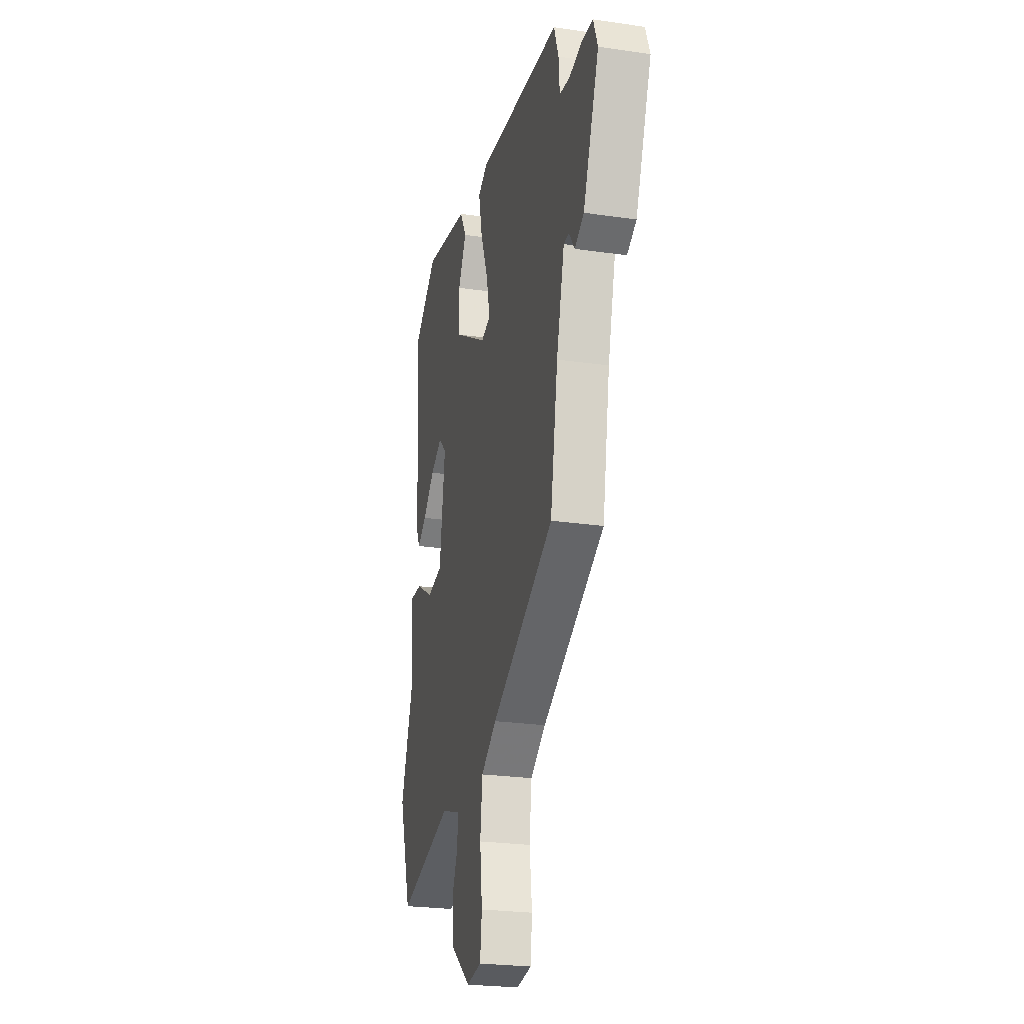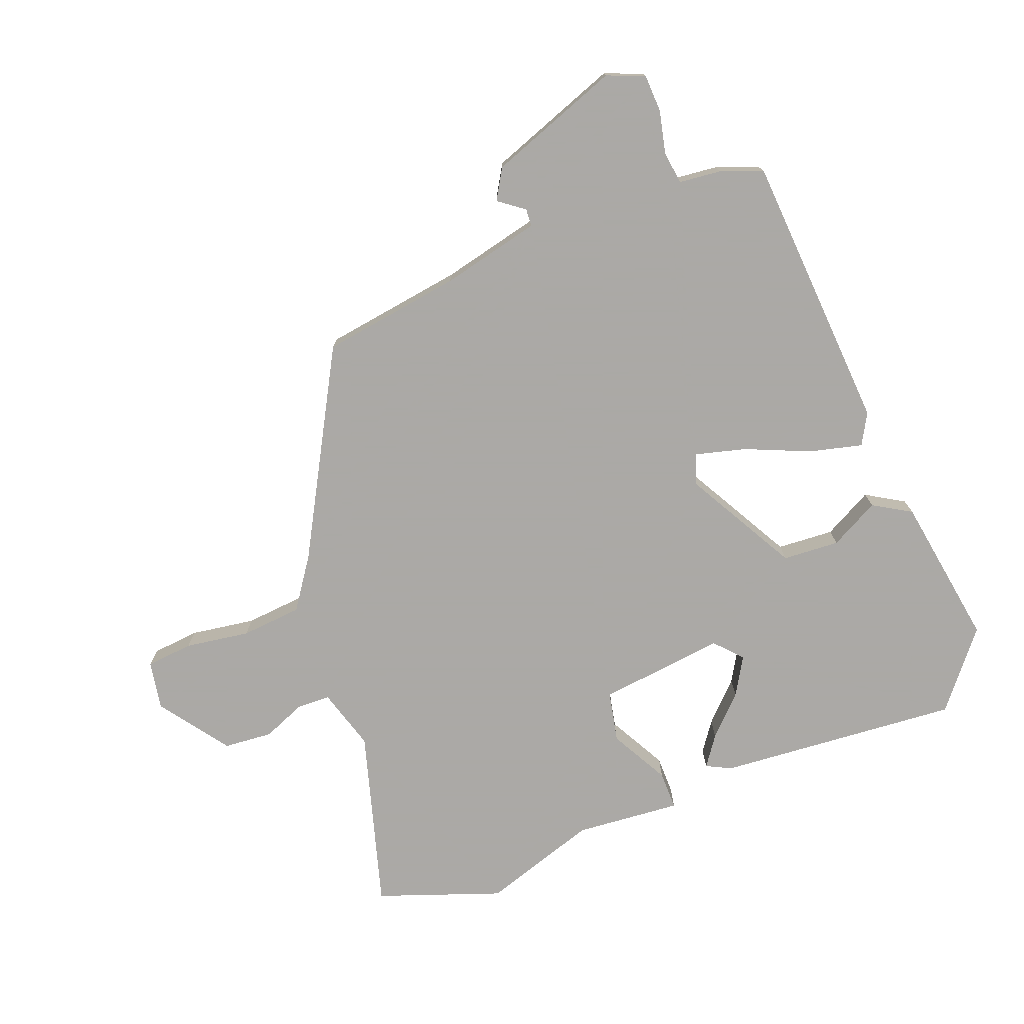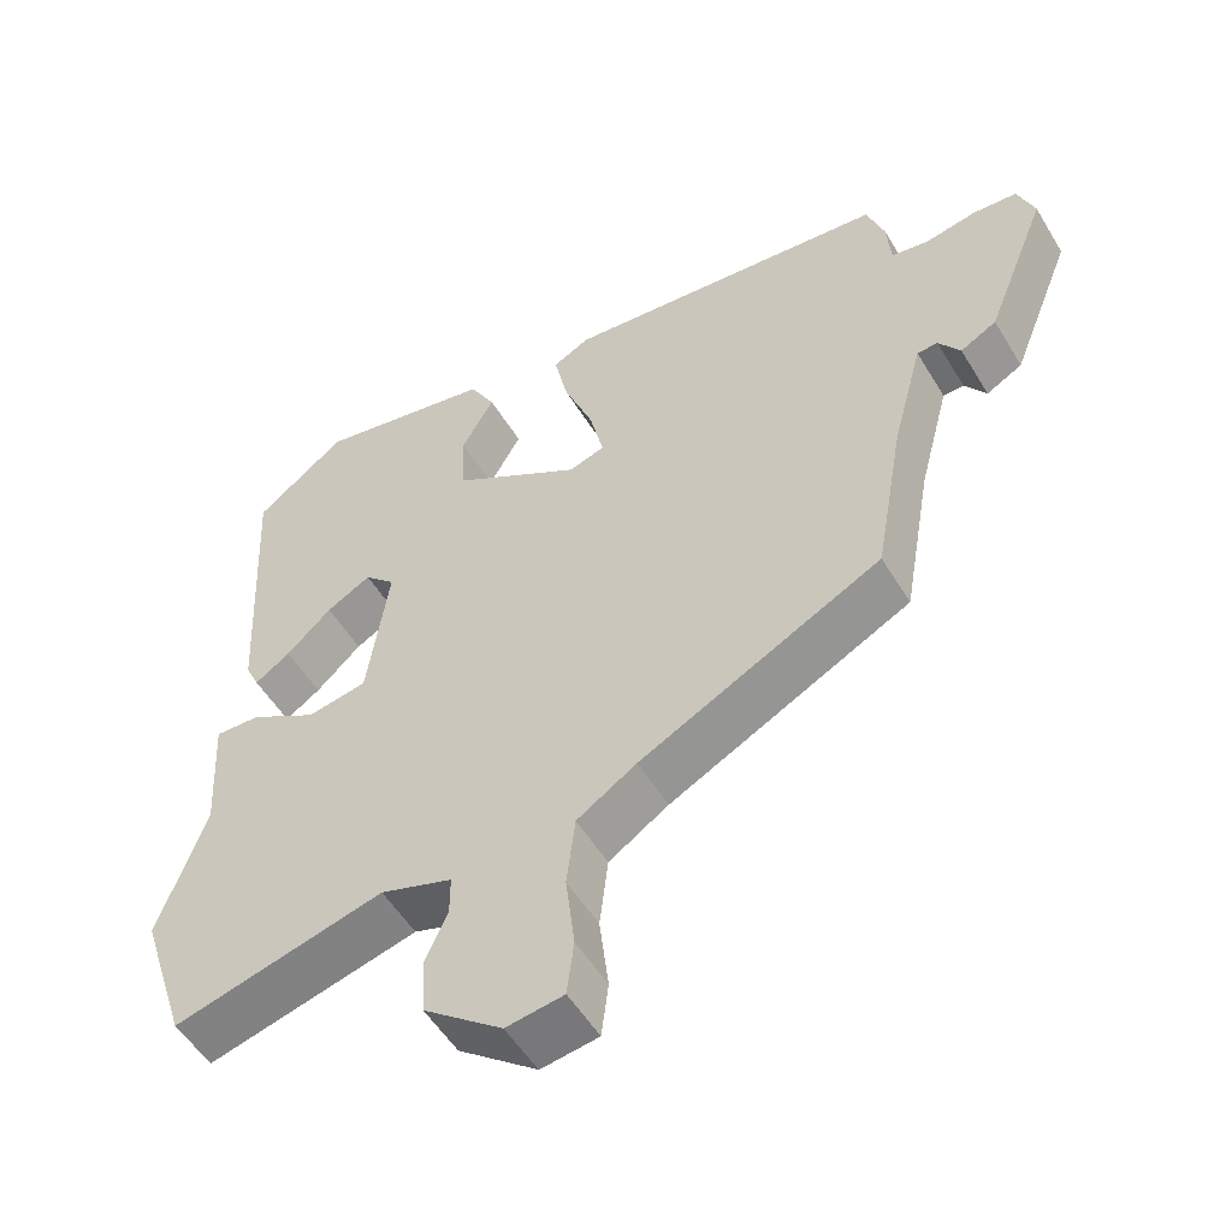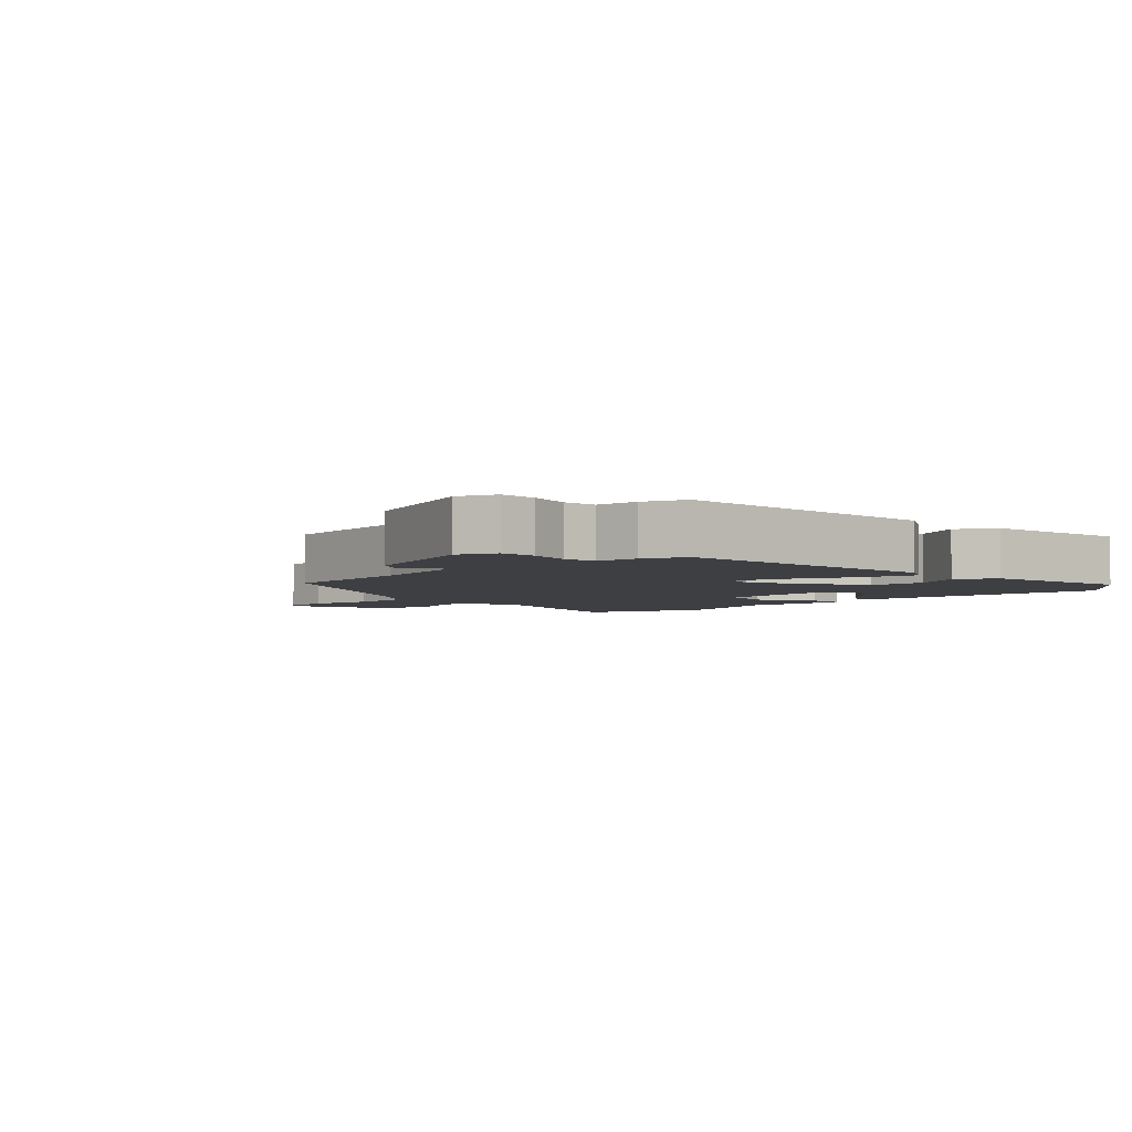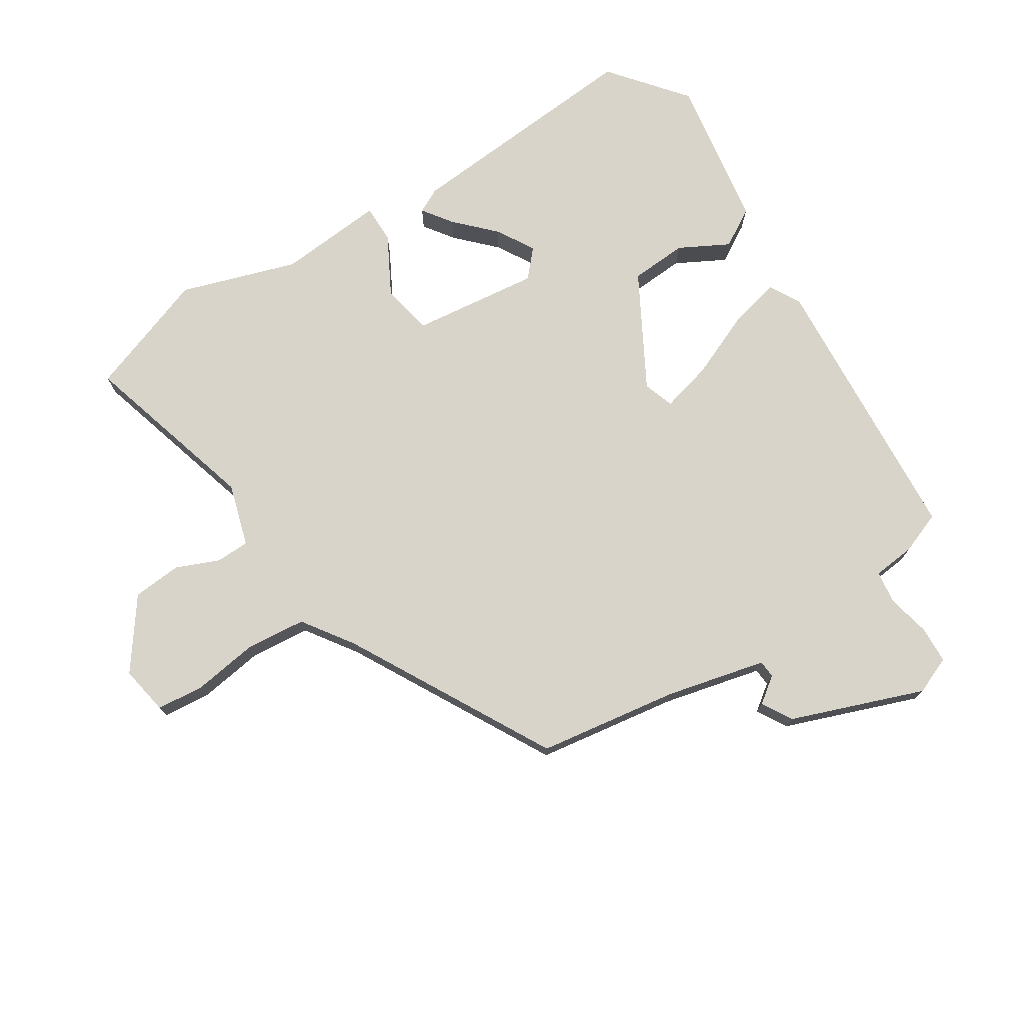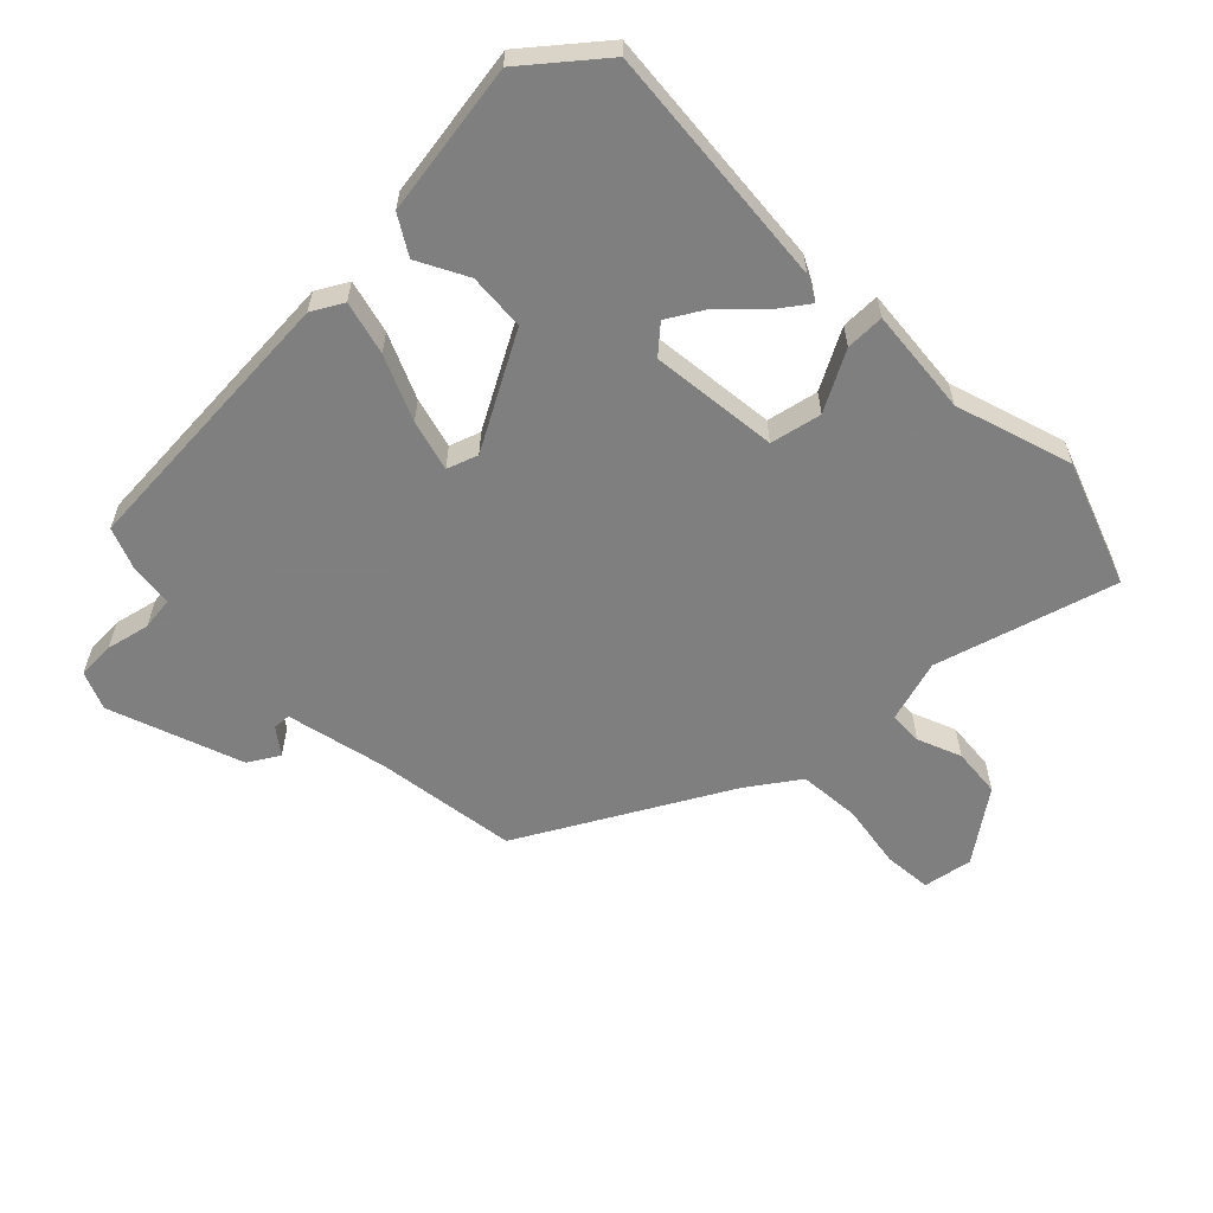
<metadata>
{"format":"obj","ext":"obj","renderer":"f3d","projection":"perspective","resolution":1024,"background":"white","views":[{"elev":-24.6,"azim":-103.4,"up":"+Z"},{"elev":-75.5,"azim":-70.6,"up":"+Y"},{"elev":-52.9,"azim":-149.5,"up":"+Z"},{"elev":-3.9,"azim":-48.2,"up":"+Y"},{"elev":74.9,"azim":-124.0,"up":"+Y"},{"elev":-59.9,"azim":42.6,"up":"+Y"}]}
</metadata>
<code>
v 0.539 0.07 -0.38
v 0.477 0.07 -0.57
v 0.202 0.07 -0.499
v 0.108 0.07 -0.53
v 0.108 0.07 -0.581
v 0.137 0.07 -0.646
v 0.133 0.07 -0.721
v 0.03 0.07 -0.8
v -0.045 0.07 -0.789
v -0.054 0.07 -0.717
v -0.042 0.07 -0.618
v -0.053 0.07 -0.525
v -0.131 0.07 -0.474
v -0.446 0.07 -0.312
v -0.484 0.07 -0.098
v -0.524 0.07 0.053
v -0.551 0.07 0.054
v -0.579 0.07 0.014
v -0.626 0.07 0.04
v -0.706 0.07 0.24
v -0.684 0.07 0.298
v -0.627 0.07 0.302
v -0.561 0.07 0.289
v -0.511 0.07 0.297
v -0.506 0.07 0.362
v -0.483 0.07 0.427
v -0.057 0.07 0.467
v -0.009 0.07 0.442
v -0.027 0.07 0.36
v -0.066 0.07 0.261
v -0.084 0.07 0.183
v -0.037 0.07 0.168
v 0.132 0.07 0.268
v 0.135 0.07 0.355
v 0.093 0.07 0.429
v 0.126 0.07 0.488
v 0.356 0.07 0.531
v 0.473 0.07 0.441
v 0.454 0.07 0.069
v 0.436 0.07 0.031
v 0.39 0.07 0.062
v 0.331 0.07 0.117
v 0.273 0.07 0.149
v 0.233 0.07 0.111
v 0.261 0.07 -0.082
v 0.339 0.07 -0.096
v 0.427 0.07 -0.045
v 0.486 0.07 -0.043
v 0.477 0.07 -0.205
v 0.539 0 -0.38
v 0.477 0 -0.57
v 0.202 0 -0.499
v 0.108 0 -0.53
v 0.108 0 -0.581
v 0.137 0 -0.646
v 0.133 0 -0.721
v 0.03 0 -0.8
v -0.045 0 -0.789
v -0.054 0 -0.717
v -0.042 0 -0.618
v -0.053 0 -0.525
v -0.131 0 -0.474
v -0.446 0 -0.312
v -0.484 0 -0.098
v -0.524 0 0.053
v -0.551 0 0.054
v -0.579 0 0.014
v -0.626 0 0.04
v -0.706 0 0.24
v -0.684 0 0.298
v -0.627 0 0.302
v -0.561 0 0.289
v -0.511 0 0.297
v -0.506 0 0.362
v -0.483 0 0.427
v -0.057 0 0.467
v -0.009 0 0.442
v -0.027 0 0.36
v -0.066 0 0.261
v -0.084 0 0.183
v -0.037 0 0.168
v 0.132 0 0.268
v 0.135 0 0.355
v 0.093 0 0.429
v 0.126 0 0.488
v 0.356 0 0.531
v 0.473 0 0.441
v 0.454 0 0.069
v 0.436 0 0.031
v 0.39 0 0.062
v 0.331 0 0.117
v 0.273 0 0.149
v 0.233 0 0.111
v 0.261 0 -0.082
v 0.339 0 -0.096
v 0.427 0 -0.045
v 0.486 0 -0.043
v 0.477 0 -0.205
f 46 47 48 49
f 45 46 49 1
f 39 40 41 42
f 39 42 43
f 38 39 43
f 37 38 43 44
f 34 35 36 37
f 33 34 37 44
f 27 28 29 30
f 27 30 31
f 24 25 26 27
f 24 27 31
f 23 24 31 32
f 21 22 23 32
f 17 18 19 20
f 16 17 20 21
f 13 14 15
f 12 13 15 16
f 8 9 10 11
f 8 11 12
f 5 6 7 8
f 4 5 8 12
f 3 4 12 16
f 45 1 2 3
f 32 33 44 45
f 21 32 45
f 3 16 21 45
f 98 97 96 95
f 50 98 95 94
f 91 90 89 88
f 92 91 88
f 92 88 87
f 93 92 87 86
f 86 85 84 83
f 93 86 83 82
f 79 78 77 76
f 80 79 76
f 76 75 74 73
f 80 76 73
f 81 80 73 72
f 81 72 71 70
f 69 68 67 66
f 70 69 66 65
f 64 63 62
f 65 64 62 61
f 60 59 58 57
f 61 60 57
f 57 56 55 54
f 61 57 54 53
f 65 61 53 52
f 52 51 50 94
f 94 93 82 81
f 94 81 70
f 94 70 65 52
f 1 50 51 2
f 2 51 52 3
f 3 52 53 4
f 4 53 54 5
f 5 54 55 6
f 6 55 56 7
f 7 56 57 8
f 8 57 58 9
f 9 58 59 10
f 10 59 60 11
f 11 60 61 12
f 12 61 62 13
f 13 62 63 14
f 14 63 64 15
f 15 64 65 16
f 16 65 66 17
f 17 66 67 18
f 18 67 68 19
f 19 68 69 20
f 20 69 70 21
f 21 70 71 22
f 22 71 72 23
f 23 72 73 24
f 24 73 74 25
f 25 74 75 26
f 26 75 76 27
f 27 76 77 28
f 28 77 78 29
f 29 78 79 30
f 30 79 80 31
f 31 80 81 32
f 32 81 82 33
f 33 82 83 34
f 34 83 84 35
f 35 84 85 36
f 36 85 86 37
f 37 86 87 38
f 38 87 88 39
f 39 88 89 40
f 40 89 90 41
f 41 90 91 42
f 42 91 92 43
f 43 92 93 44
f 44 93 94 45
f 45 94 95 46
f 46 95 96 47
f 47 96 97 48
f 48 97 98 49
f 49 98 50 1

</code>
